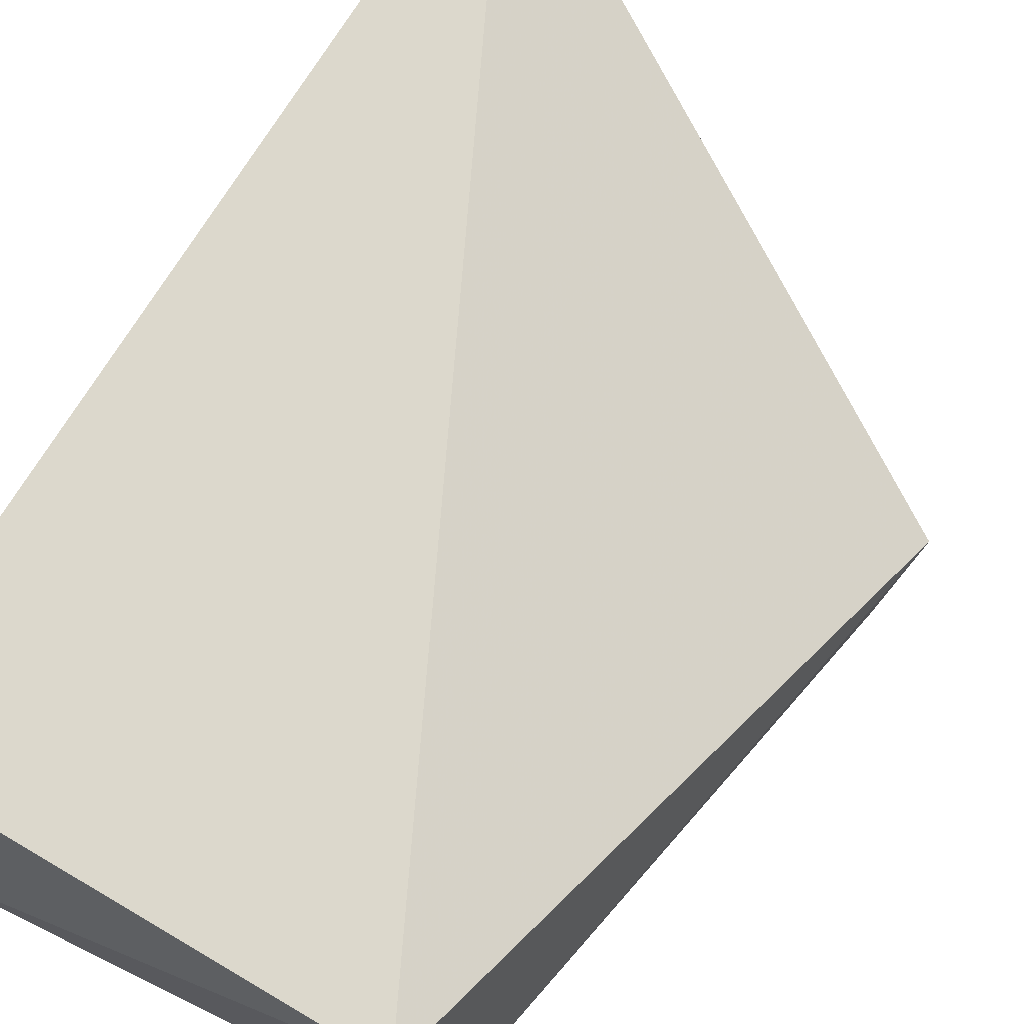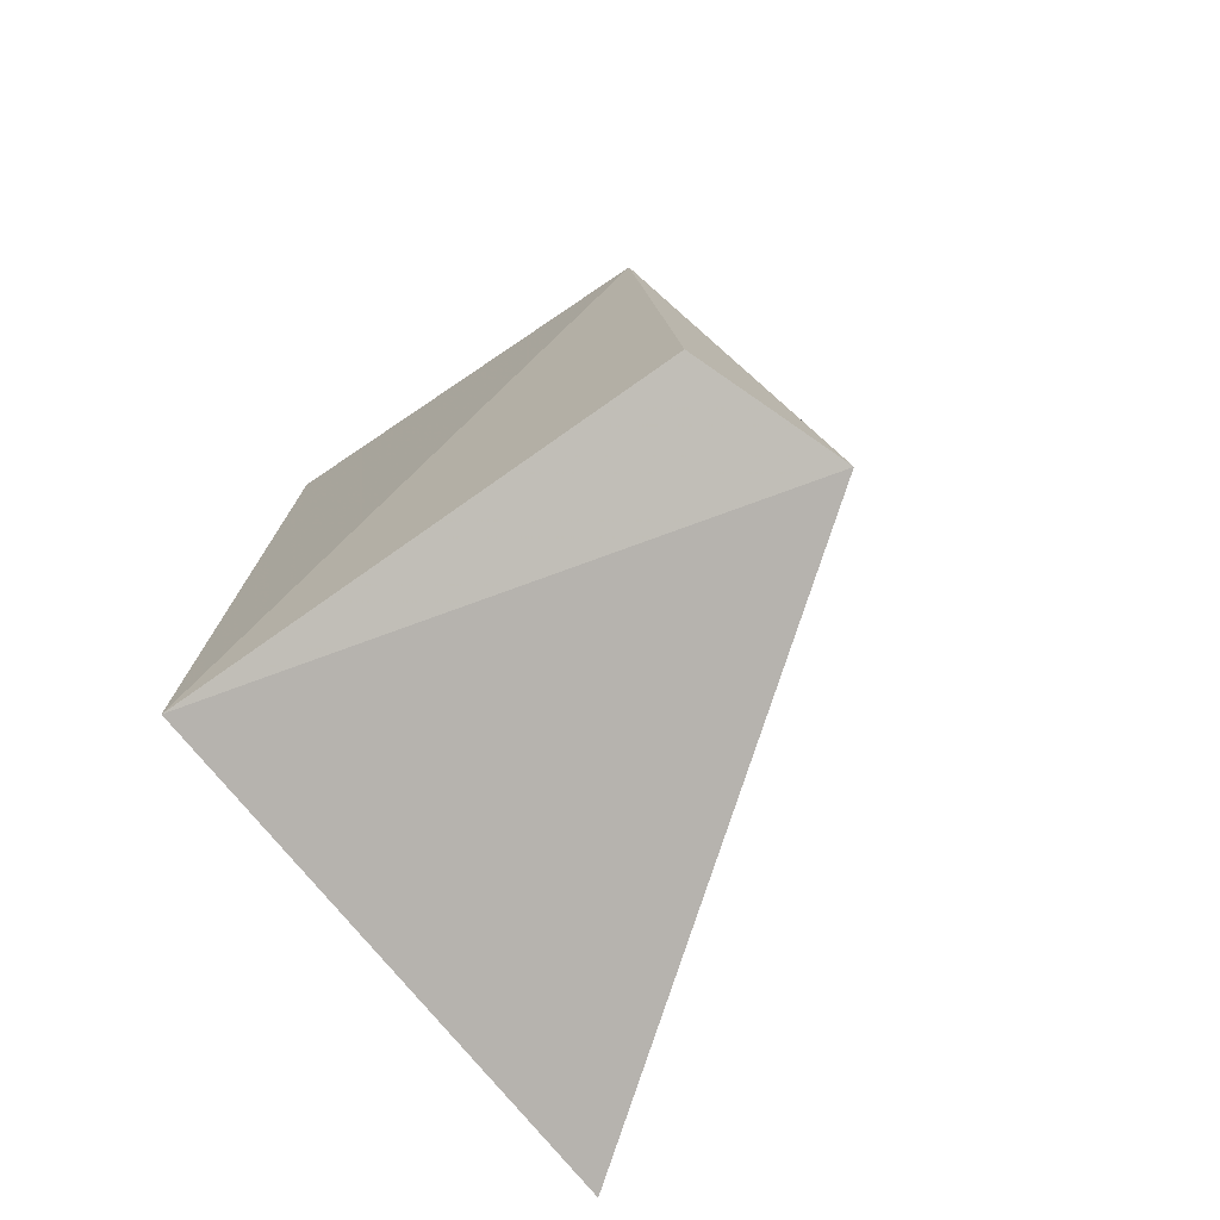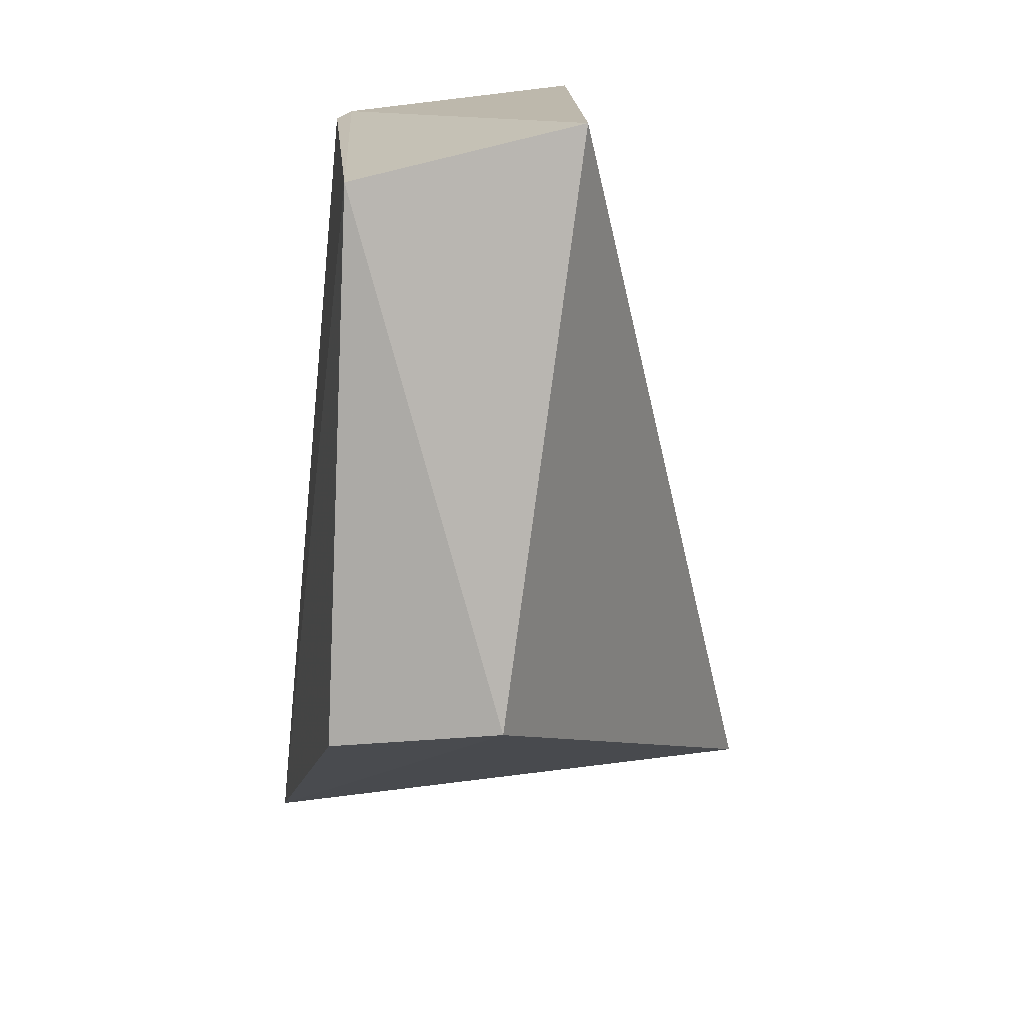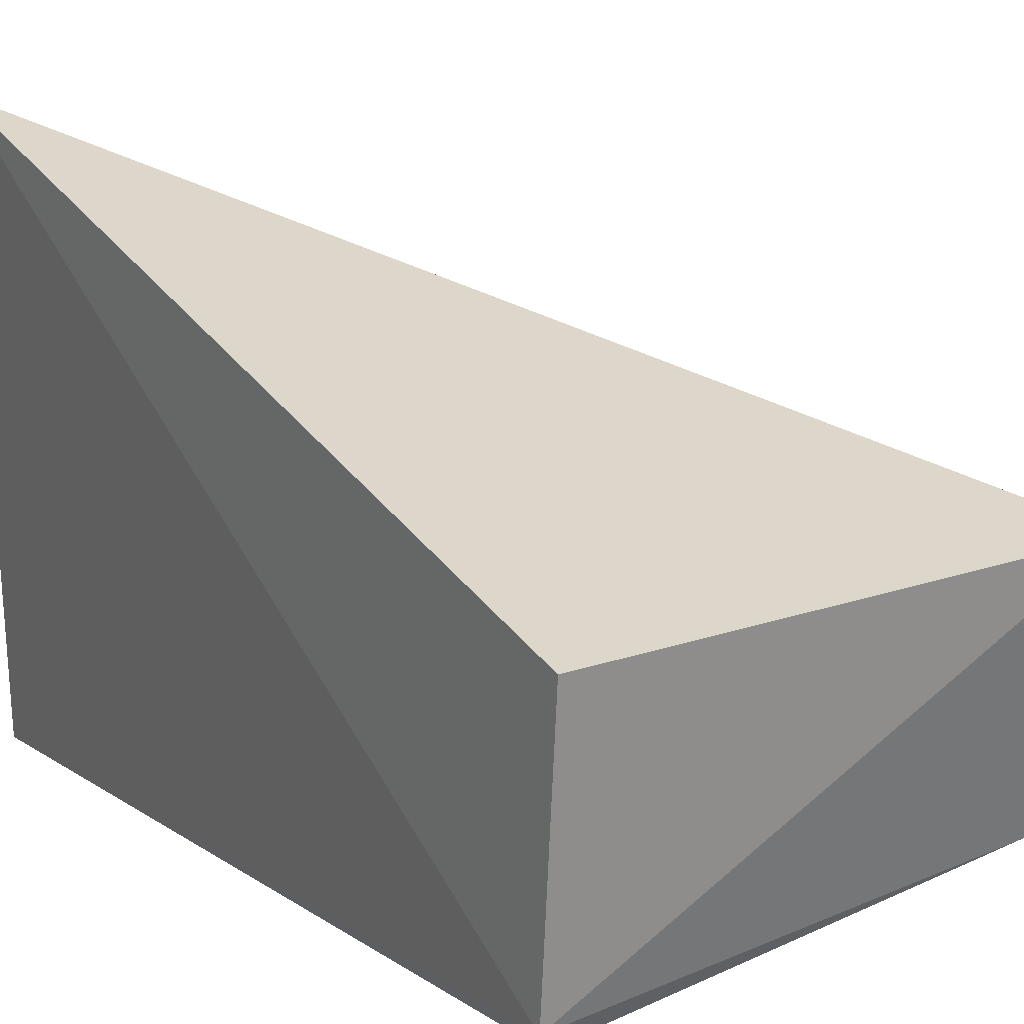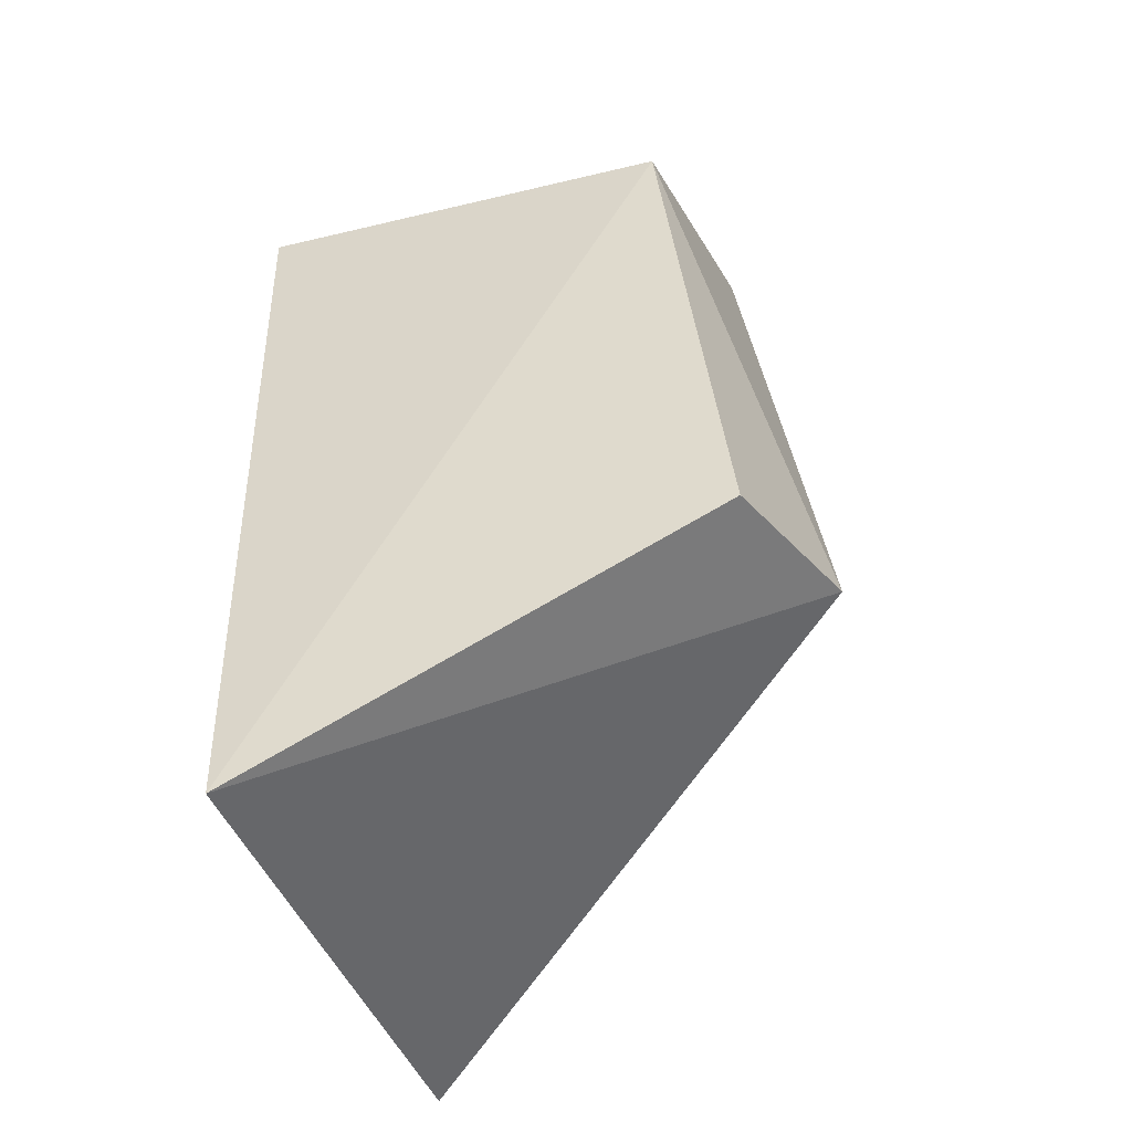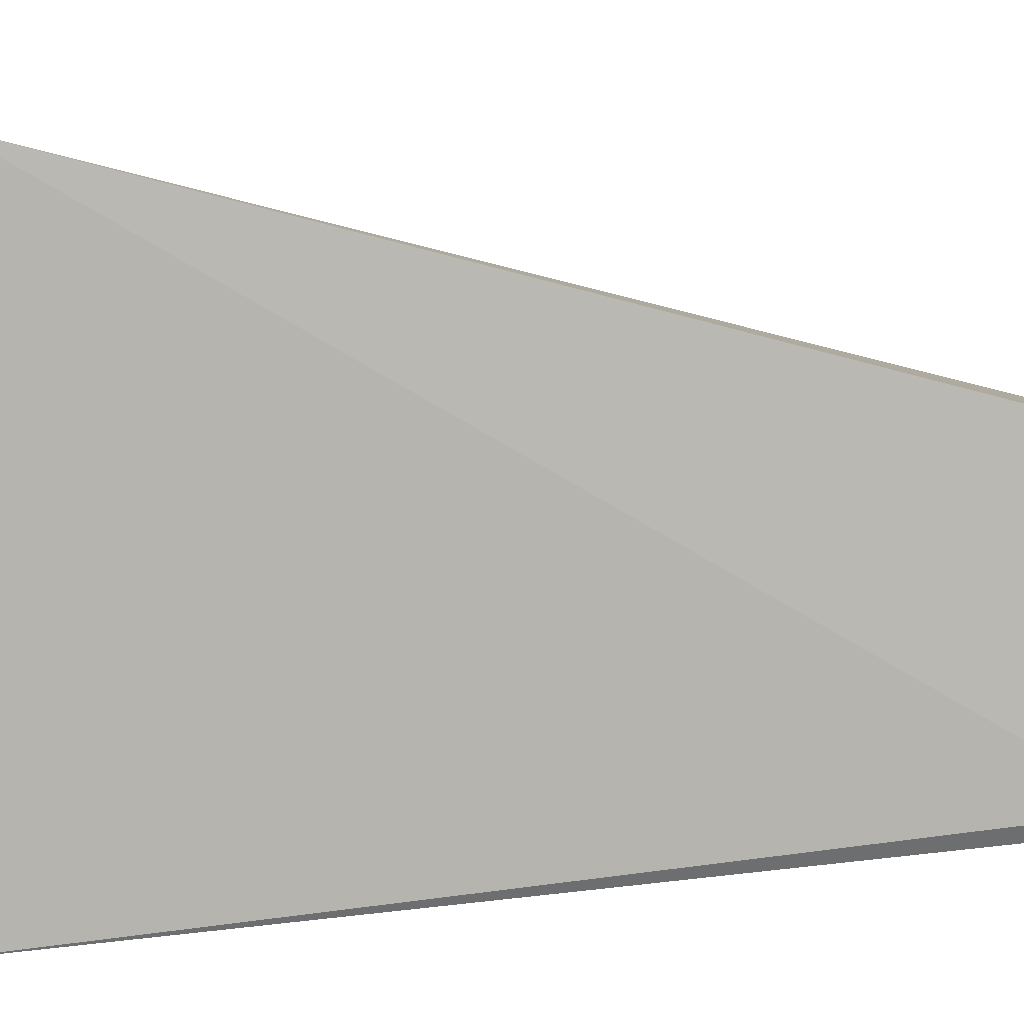
<metadata>
{"format":"obj","ext":"obj","renderer":"f3d","projection":"perspective","resolution":1024,"background":"white","views":[{"elev":56.8,"azim":-149.3,"up":"+Z"},{"elev":-68.7,"azim":-140.9,"up":"+Y"},{"elev":17.7,"azim":-91.2,"up":"+Y"},{"elev":18.0,"azim":144.4,"up":"+Z"},{"elev":-44.8,"azim":-159.1,"up":"+Y"},{"elev":6.2,"azim":83.3,"up":"+Z"}]}
</metadata>
<code>
v 0.001652 0.019 0.231
v -0.0002875 0.01646 0.203
v 0.003053 0.05886 0.208
v -0.01833 0.05802 0.2087
v -0.02415 0.03148 0.2163
v 0.002573 0.0585 0.2072
v -0.01905 0.06092 0.2205
v -0.02201 0.03 0.2075
v 0.00345 0.06026 0.2204
f 1 2 3
f 5 2 1
f 6 3 2
f 6 2 4
f 6 4 3
f 7 3 4
f 7 5 1
f 7 4 5
f 8 5 4
f 8 4 2
f 8 2 5
f 9 7 1
f 9 1 3
f 9 3 7

</code>
